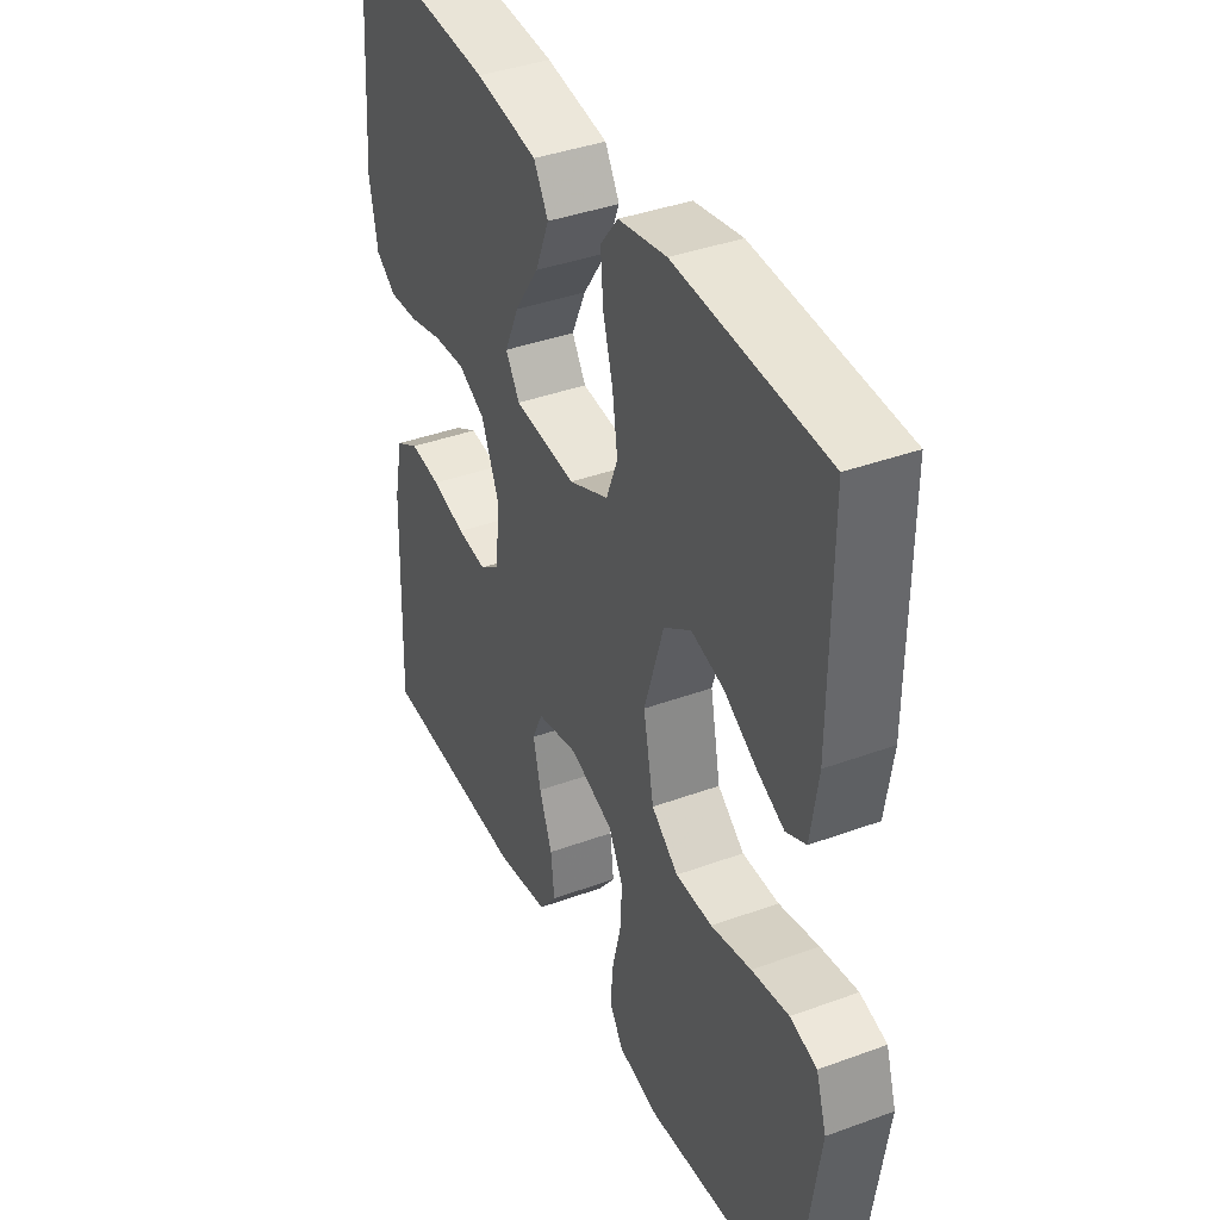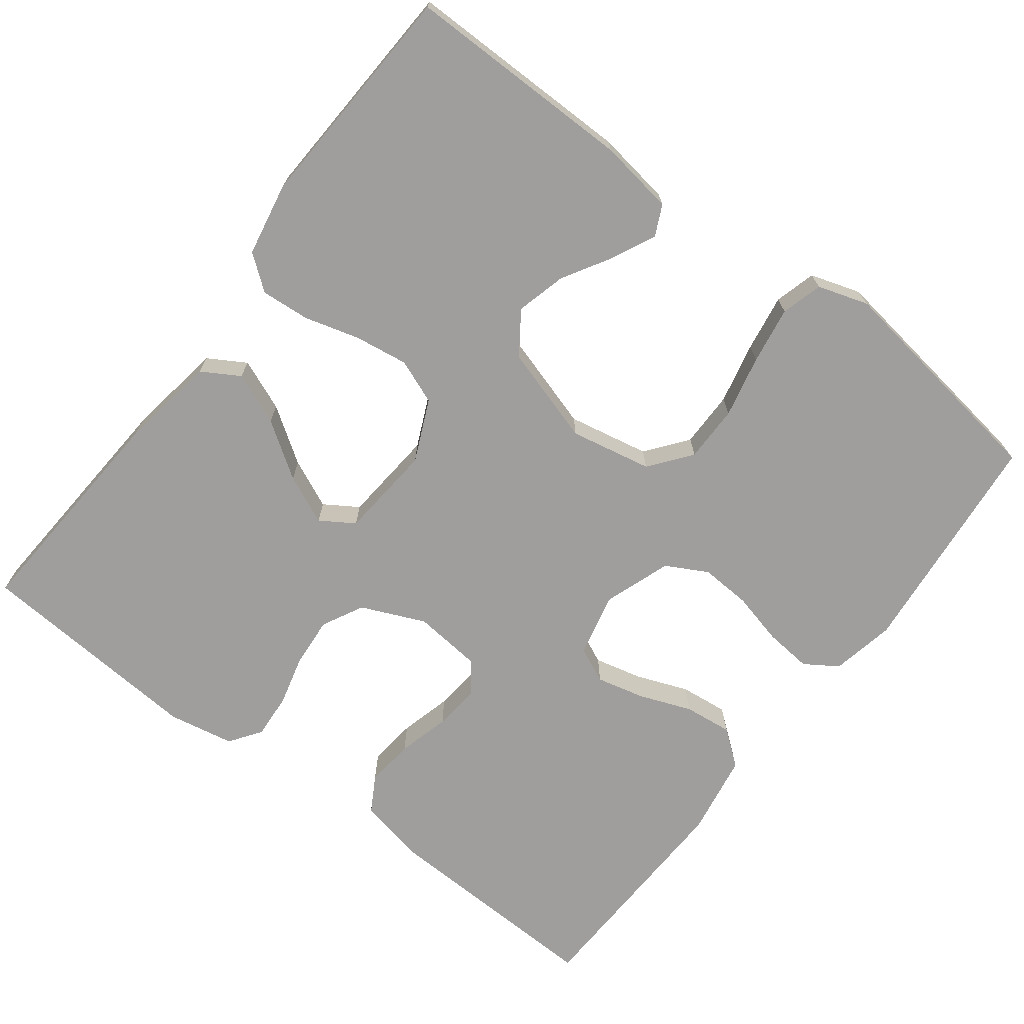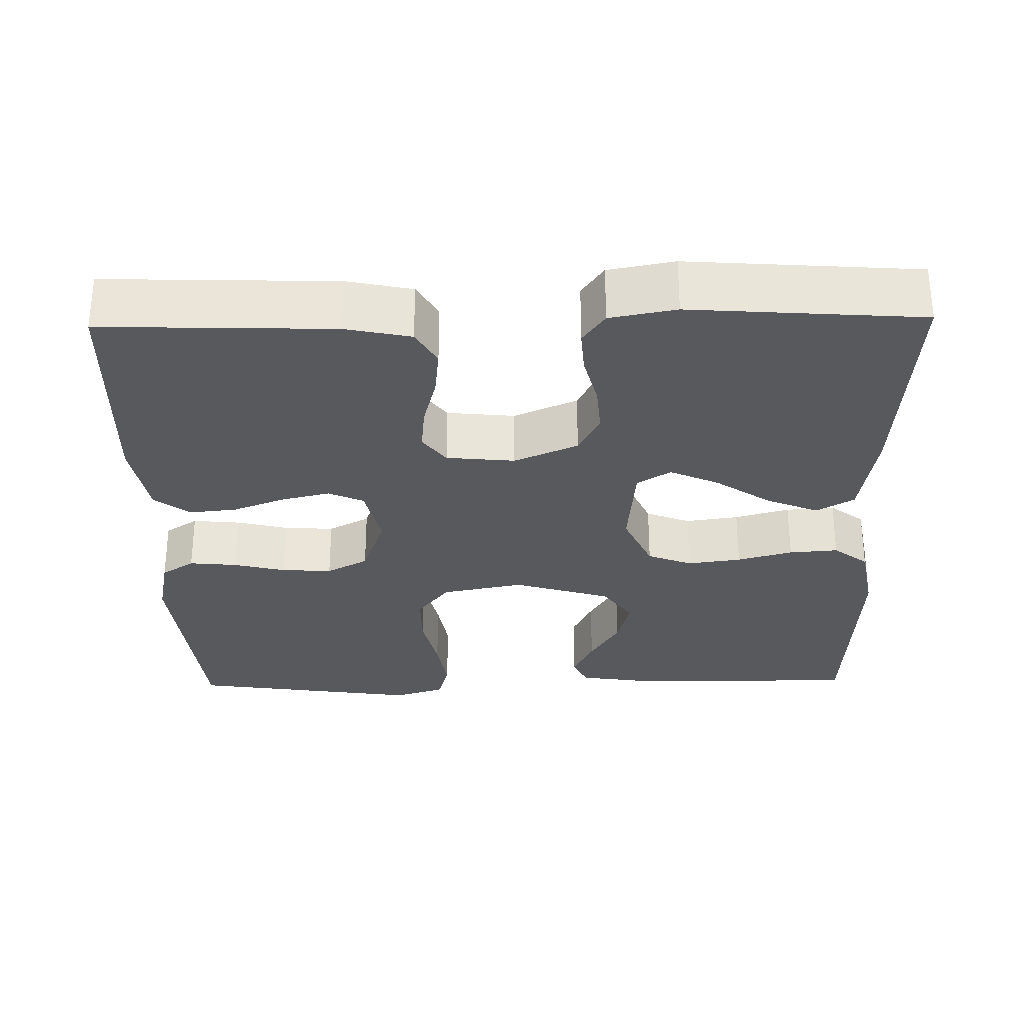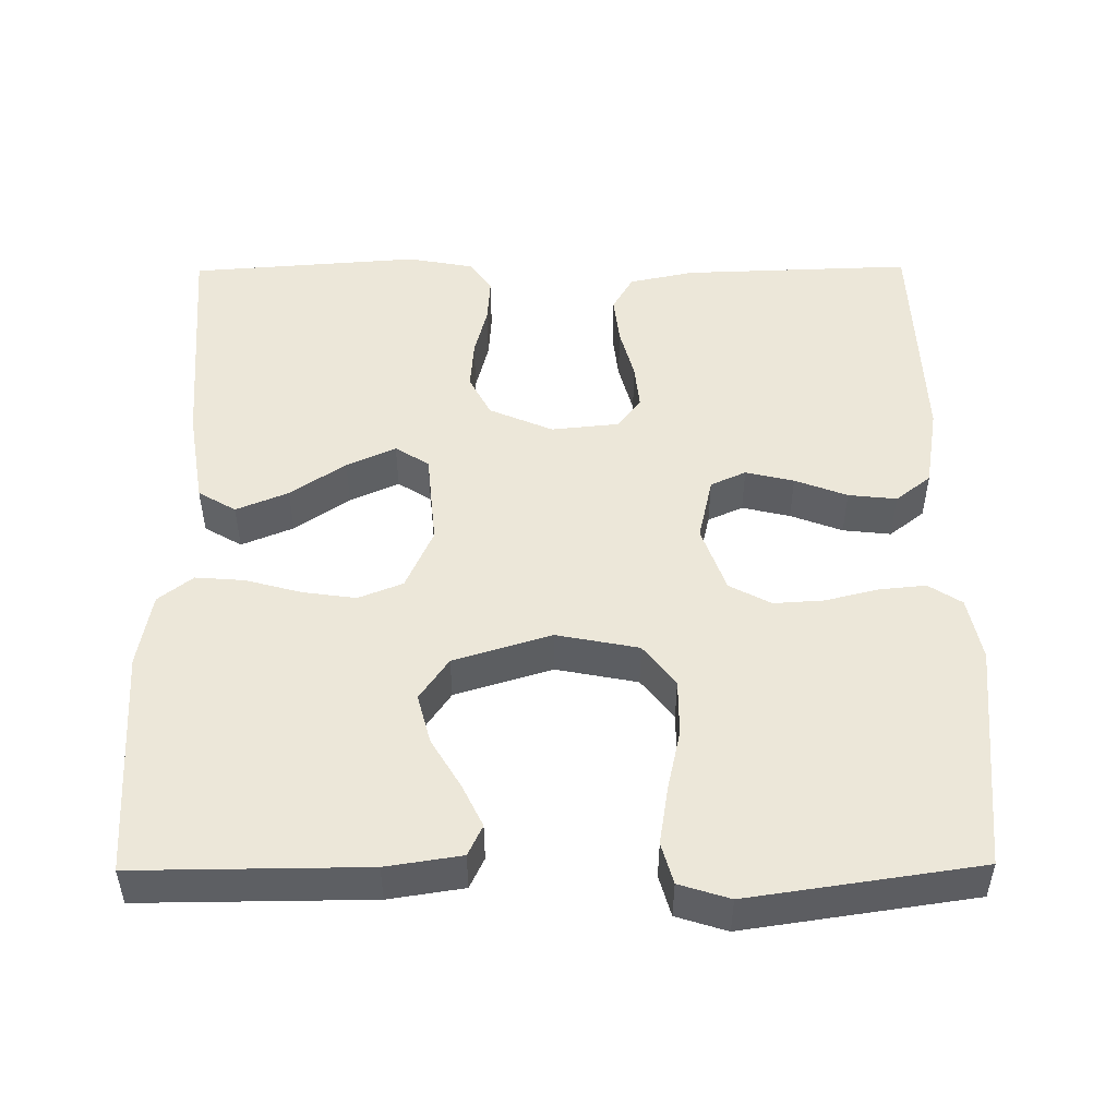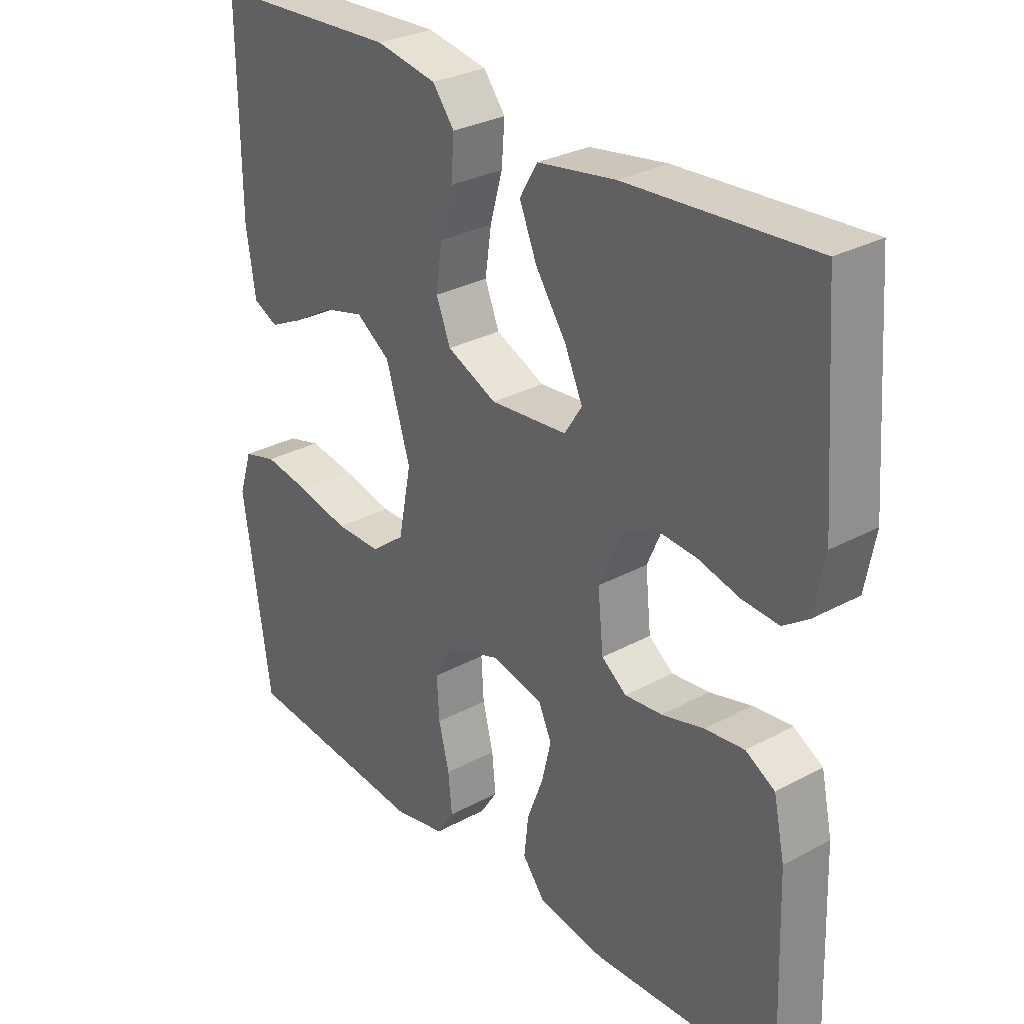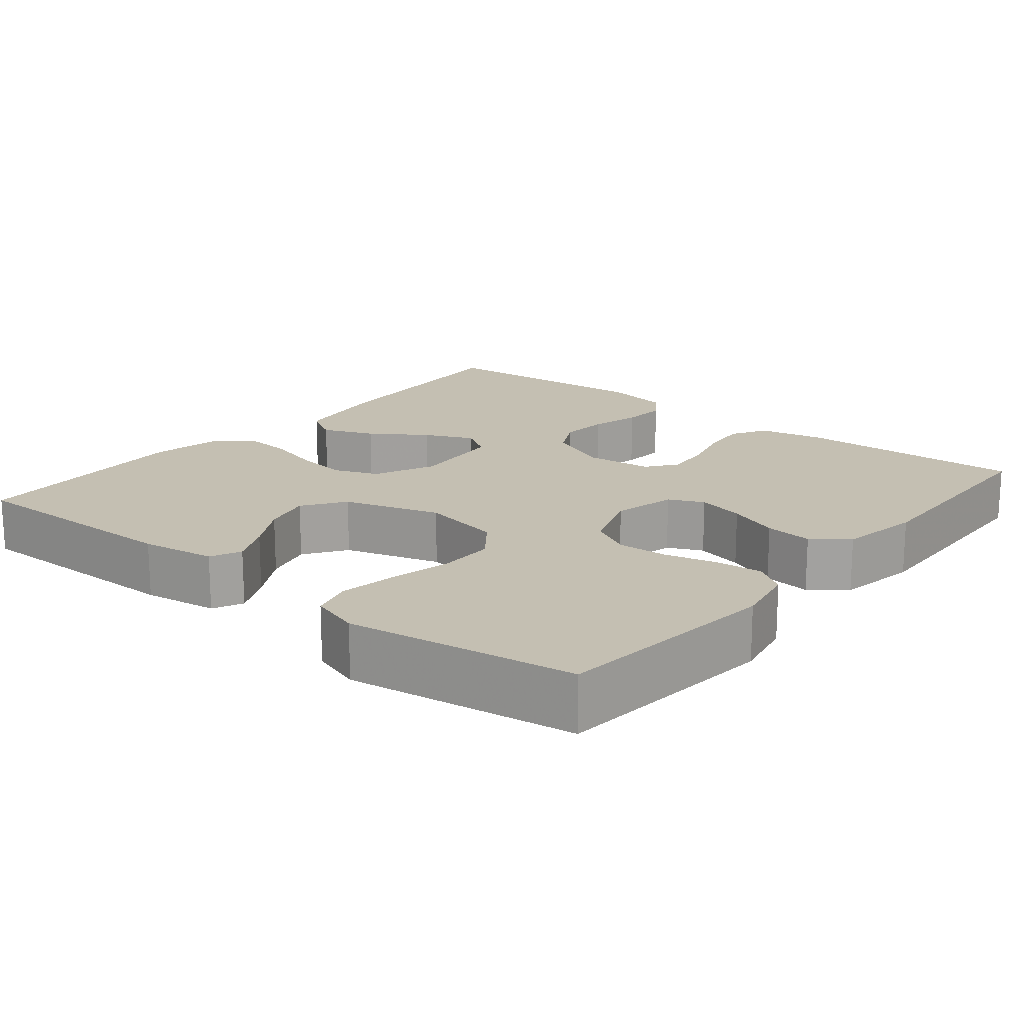
<metadata>
{"format":"obj","ext":"obj","renderer":"f3d","projection":"perspective","resolution":1024,"background":"white","views":[{"elev":39.2,"azim":65.4,"up":"+Z"},{"elev":-70.9,"azim":52.8,"up":"+Y"},{"elev":-29.9,"azim":-88.9,"up":"+Y"},{"elev":49.8,"azim":89.5,"up":"+Y"},{"elev":29.6,"azim":-128.6,"up":"+Z"},{"elev":17.6,"azim":129.3,"up":"+Y"}]}
</metadata>
<code>
v 0.5 0.07 0.5
v 0.498 0.07 0.2
v 0.483 0.07 0.102
v 0.443 0.07 0.083
v 0.387 0.07 0.11
v 0.323 0.07 0.148
v 0.258 0.07 0.165
v 0.203 0.07 0.127
v 0.164 0.07 0
v 0.185 0.07 -0.107
v 0.239 0.07 -0.149
v 0.313 0.07 -0.149
v 0.394 0.07 -0.131
v 0.469 0.07 -0.119
v 0.523 0.07 -0.134
v 0.544 0.07 -0.2
v 0.5 0.07 -0.5
v 0.2 0.07 -0.529
v 0.117 0.07 -0.512
v 0.089 0.07 -0.469
v 0.095 0.07 -0.407
v 0.112 0.07 -0.339
v 0.116 0.07 -0.273
v 0.087 0.07 -0.219
v 0 0.07 -0.188
v -0.084 0.07 -0.207
v -0.105 0.07 -0.253
v -0.09 0.07 -0.316
v -0.064 0.07 -0.384
v -0.057 0.07 -0.447
v -0.093 0.07 -0.493
v -0.2 0.07 -0.511
v -0.5 0.07 -0.5
v -0.49 0.07 -0.2
v -0.472 0.07 -0.115
v -0.425 0.07 -0.088
v -0.362 0.07 -0.095
v -0.294 0.07 -0.113
v -0.234 0.07 -0.119
v -0.194 0.07 -0.089
v -0.185 0.07 0
v -0.221 0.07 0.083
v -0.275 0.07 0.111
v -0.34 0.07 0.106
v -0.406 0.07 0.089
v -0.465 0.07 0.085
v -0.506 0.07 0.114
v -0.522 0.07 0.2
v -0.5 0.07 0.5
v -0.2 0.07 0.48
v -0.075 0.07 0.46
v -0.046 0.07 0.411
v -0.074 0.07 0.343
v -0.123 0.07 0.271
v -0.152 0.07 0.207
v -0.124 0.07 0.163
v 0 0.07 0.152
v 0.08 0.07 0.188
v 0.103 0.07 0.246
v 0.093 0.07 0.316
v 0.073 0.07 0.388
v 0.068 0.07 0.452
v 0.103 0.07 0.497
v 0.2 0.07 0.515
v 0.5 0 0.5
v 0.498 0 0.2
v 0.483 0 0.102
v 0.443 0 0.083
v 0.387 0 0.11
v 0.323 0 0.148
v 0.258 0 0.165
v 0.203 0 0.127
v 0.164 0 0
v 0.185 0 -0.107
v 0.239 0 -0.149
v 0.313 0 -0.149
v 0.394 0 -0.131
v 0.469 0 -0.119
v 0.523 0 -0.134
v 0.544 0 -0.2
v 0.5 0 -0.5
v 0.2 0 -0.529
v 0.117 0 -0.512
v 0.089 0 -0.469
v 0.095 0 -0.407
v 0.112 0 -0.339
v 0.116 0 -0.273
v 0.087 0 -0.219
v 0 0 -0.188
v -0.084 0 -0.207
v -0.105 0 -0.253
v -0.09 0 -0.316
v -0.064 0 -0.384
v -0.057 0 -0.447
v -0.093 0 -0.493
v -0.2 0 -0.511
v -0.5 0 -0.5
v -0.49 0 -0.2
v -0.472 0 -0.115
v -0.425 0 -0.088
v -0.362 0 -0.095
v -0.294 0 -0.113
v -0.234 0 -0.119
v -0.194 0 -0.089
v -0.185 0 0
v -0.221 0 0.083
v -0.275 0 0.111
v -0.34 0 0.106
v -0.406 0 0.089
v -0.465 0 0.085
v -0.506 0 0.114
v -0.522 0 0.2
v -0.5 0 0.5
v -0.2 0 0.48
v -0.075 0 0.46
v -0.046 0 0.411
v -0.074 0 0.343
v -0.123 0 0.271
v -0.152 0 0.207
v -0.124 0 0.163
v 0 0 0.152
v 0.08 0 0.188
v 0.103 0 0.246
v 0.093 0 0.316
v 0.073 0 0.388
v 0.068 0 0.452
v 0.103 0 0.497
v 0.2 0 0.515
f 4 5 6
f 3 4 6
f 2 3 6
f 1 2 6
f 64 1 6
f 63 64 6
f 62 63 6
f 61 62 6
f 60 61 6
f 59 60 6 7
f 58 59 7 8
f 57 58 8 9
f 56 57 9 10
f 52 53 54
f 51 52 54
f 50 51 54
f 49 50 54
f 48 49 54
f 47 48 54
f 46 47 54
f 45 46 54
f 44 45 54
f 43 44 54 55
f 42 43 55 56
f 36 37 38
f 35 36 38
f 34 35 38
f 33 34 38
f 32 33 38
f 31 32 38
f 30 31 38
f 29 30 38
f 28 29 38
f 27 28 38 39
f 26 27 39 40
f 20 21 22
f 19 20 22
f 18 19 22
f 17 18 22
f 16 17 22
f 15 16 22
f 14 15 22
f 13 14 22
f 12 13 22
f 11 12 22 23
f 10 11 23 24
f 10 24 25
f 56 10 25
f 42 56 25
f 41 42 25
f 25 26 40 41
f 70 69 68
f 70 68 67
f 70 67 66
f 70 66 65
f 70 65 128
f 70 128 127
f 70 127 126
f 70 126 125
f 70 125 124
f 71 70 124 123
f 72 71 123 122
f 73 72 122 121
f 74 73 121 120
f 118 117 116
f 118 116 115
f 118 115 114
f 118 114 113
f 118 113 112
f 118 112 111
f 118 111 110
f 118 110 109
f 118 109 108
f 119 118 108 107
f 120 119 107 106
f 102 101 100
f 102 100 99
f 102 99 98
f 102 98 97
f 102 97 96
f 102 96 95
f 102 95 94
f 102 94 93
f 102 93 92
f 103 102 92 91
f 104 103 91 90
f 86 85 84
f 86 84 83
f 86 83 82
f 86 82 81
f 86 81 80
f 86 80 79
f 86 79 78
f 86 78 77
f 86 77 76
f 87 86 76 75
f 88 87 75 74
f 89 88 74
f 89 74 120
f 89 120 106
f 89 106 105
f 105 104 90 89
f 1 65 66 2
f 2 66 67 3
f 3 67 68 4
f 4 68 69 5
f 5 69 70 6
f 6 70 71 7
f 7 71 72 8
f 8 72 73 9
f 9 73 74 10
f 10 74 75 11
f 11 75 76 12
f 12 76 77 13
f 13 77 78 14
f 14 78 79 15
f 15 79 80 16
f 16 80 81 17
f 17 81 82 18
f 18 82 83 19
f 19 83 84 20
f 20 84 85 21
f 21 85 86 22
f 22 86 87 23
f 23 87 88 24
f 24 88 89 25
f 25 89 90 26
f 26 90 91 27
f 27 91 92 28
f 28 92 93 29
f 29 93 94 30
f 30 94 95 31
f 31 95 96 32
f 32 96 97 33
f 33 97 98 34
f 34 98 99 35
f 35 99 100 36
f 36 100 101 37
f 37 101 102 38
f 38 102 103 39
f 39 103 104 40
f 40 104 105 41
f 41 105 106 42
f 42 106 107 43
f 43 107 108 44
f 44 108 109 45
f 45 109 110 46
f 46 110 111 47
f 47 111 112 48
f 48 112 113 49
f 49 113 114 50
f 50 114 115 51
f 51 115 116 52
f 52 116 117 53
f 53 117 118 54
f 54 118 119 55
f 55 119 120 56
f 56 120 121 57
f 57 121 122 58
f 58 122 123 59
f 59 123 124 60
f 60 124 125 61
f 61 125 126 62
f 62 126 127 63
f 63 127 128 64
f 64 128 65 1

</code>
